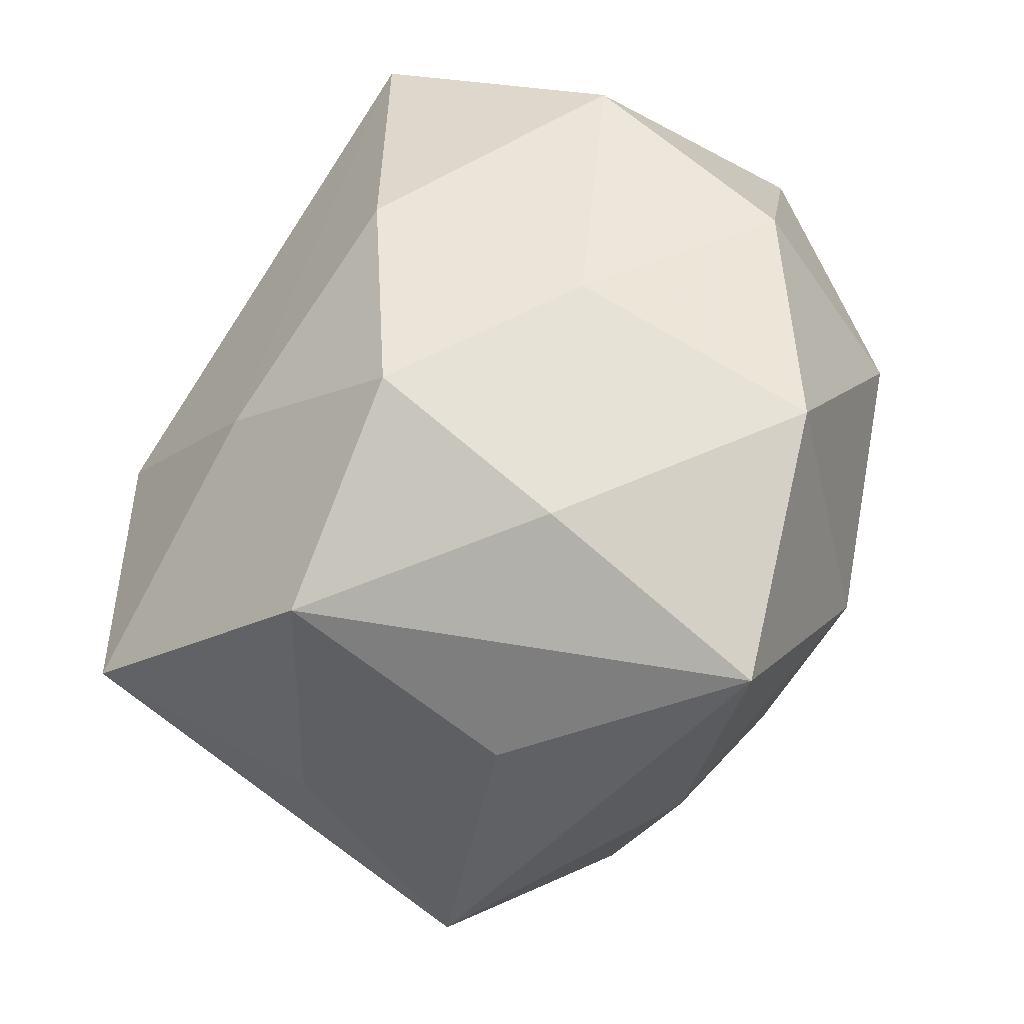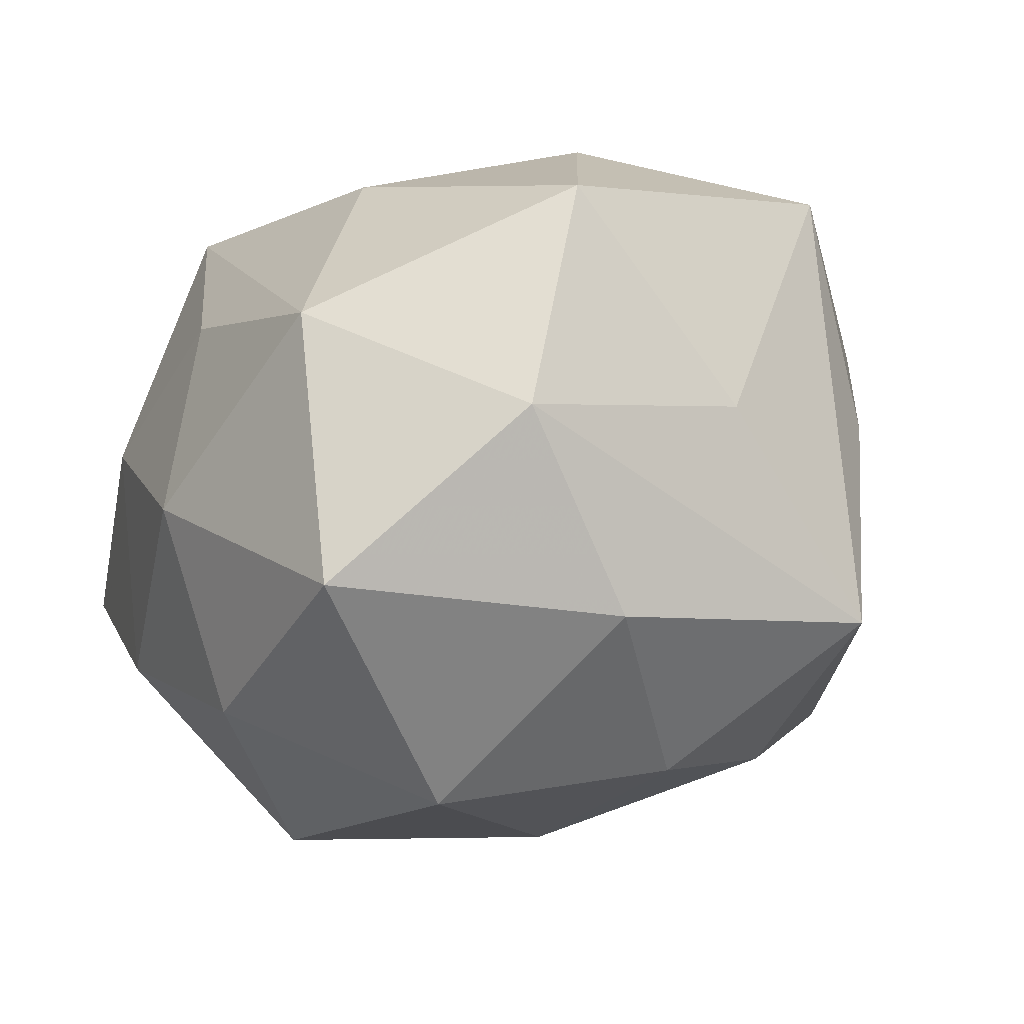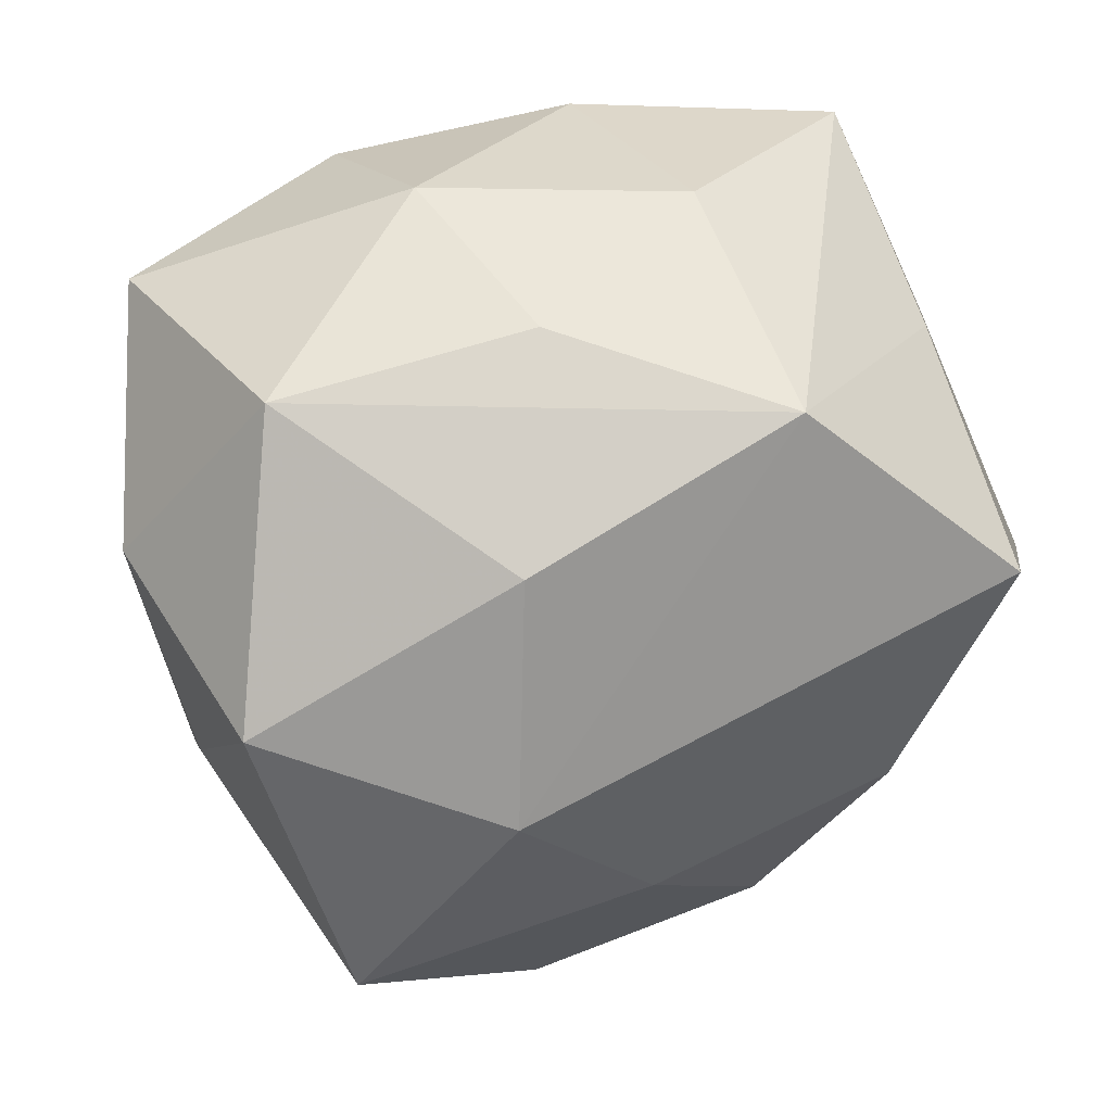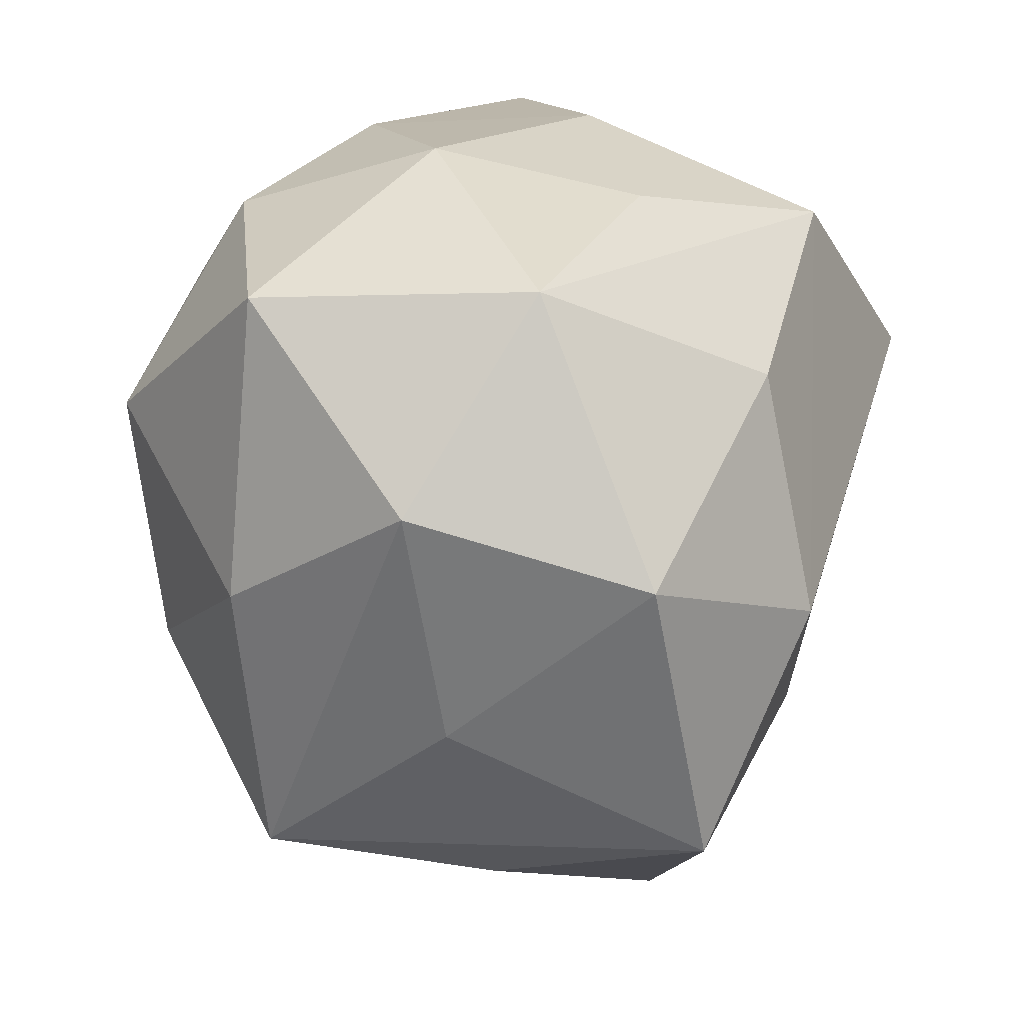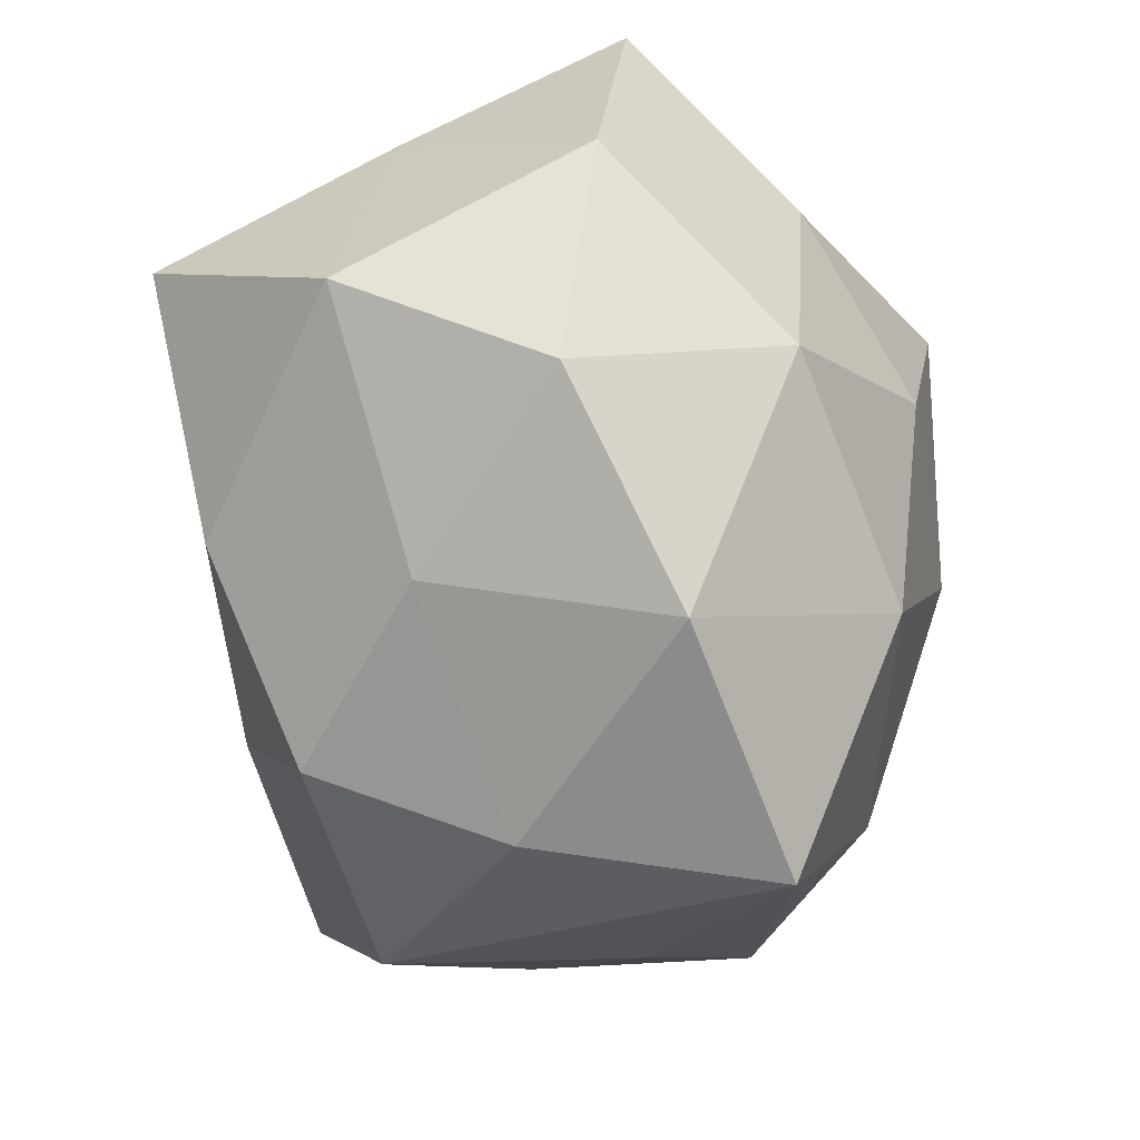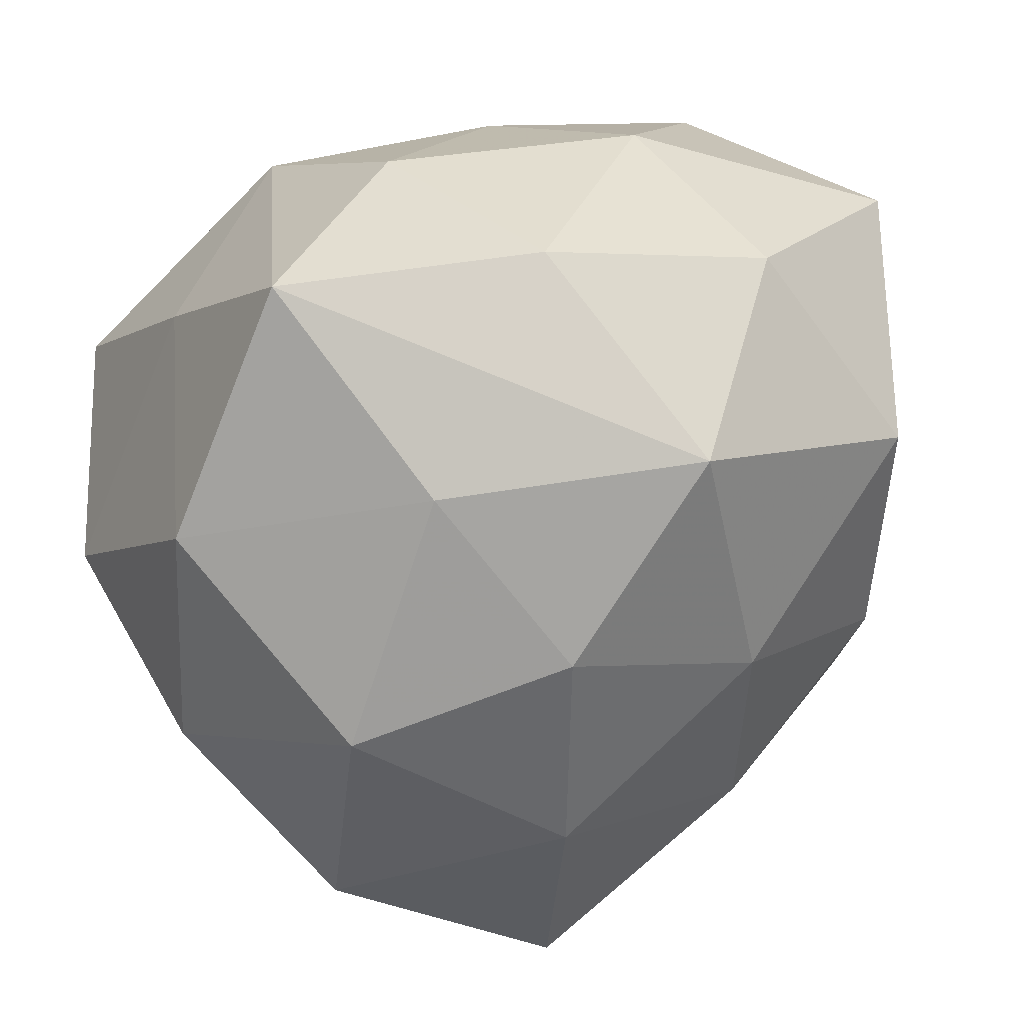
<metadata>
{"format":"obj","ext":"obj","renderer":"f3d","projection":"perspective","resolution":1024,"background":"white","views":[{"elev":-72.5,"azim":55.5,"up":"+Y"},{"elev":-10.4,"azim":-111.0,"up":"+Z"},{"elev":36.7,"azim":-23.6,"up":"+Y"},{"elev":20.1,"azim":-74.5,"up":"+Y"},{"elev":-36.7,"azim":94.5,"up":"+Y"},{"elev":29.7,"azim":144.0,"up":"+Y"}]}
</metadata>
<code>
v 0.02459 -0.004263 -0.01553
v 0.02938 -0.001337 0.01207
v -0.0165 -0.00691 -0.02073
v -0.005343 0.02398 0.01051
v -0.02178 0.02133 0.007886
v 0.0222 0.01659 0.009408
v 0.007399 0.02057 0.02048
v 0.01104 -0.01431 -0.02109
v -0.02192 -0.0161 0.01935
v 0.02088 0.007781 0.02492
v -0.02968 0.008276 0.001149
v -0.02471 0.02039 -0.01047
v 0.01825 0.0125 -0.01636
v -0.02345 -0.01857 -0.0108
v -0.006655 -0.02725 0.01246
v 0.03031 0.007988 -0.004012
v -0.0266 0.0005729 -0.01171
v 0.01214 0.001124 -0.02301
v -0.02651 -0.007737 0.002951
v -0.007889 0.02696 -0.003163
v 0.008083 0.02656 0.003624
v -0.008349 0.02252 -0.01701
v -0.002036 -0.003094 -0.02469
v -0.0128 -0.001941 0.02443
v 0.00675 0.02528 -0.0125
v 0.01497 -0.00955 0.02127
v 0.008419 -0.02226 0.01568
v 0.008442 -0.02809 0.002561
v 0.007144 -0.0307 -0.01384
v -0.02733 0.004087 0.01685
v -0.01556 0.009498 -0.0234
v -0.01892 -0.0213 0.004052
v -0.007586 -0.02699 -0.004234
v 0.002859 0.01422 -0.025
v 0.02202 -0.02184 -0.008466
v -0.01069 0.01372 0.02058
v -0.00617 -0.01891 -0.01879
v 0.023 0.02462 -0.005537
v 0.01978 -0.01662 0.00764
v 0.02974 -0.008856 -0.001779
v -0.002117 -0.01315 0.02138
f 2 40 16
f 34 23 31
f 18 23 34
f 39 2 26
f 40 2 39
f 16 40 1
f 17 12 31
f 26 2 10
f 8 23 18
f 18 1 8
f 31 23 3
f 3 17 31
f 14 17 3
f 33 14 29
f 29 15 33
f 9 19 14
f 30 19 9
f 40 39 35
f 35 1 40
f 29 8 35
f 35 8 1
f 27 39 26
f 18 34 13
f 13 1 18
f 16 1 13
f 14 19 11
f 11 17 14
f 11 19 30
f 12 17 11
f 30 5 11
f 11 5 12
f 36 5 30
f 7 5 36
f 6 2 16
f 6 10 2
f 7 10 6
f 4 7 21
f 4 5 7
f 37 3 23
f 37 8 29
f 23 8 37
f 29 14 37
f 14 3 37
f 21 25 20
f 12 5 20
f 20 4 21
f 5 4 20
f 22 25 34
f 31 12 22
f 22 34 31
f 12 20 22
f 22 20 25
f 32 9 14
f 15 9 32
f 14 33 32
f 32 33 15
f 24 10 7
f 7 36 24
f 30 9 24
f 24 36 30
f 41 9 15
f 15 27 41
f 41 27 26
f 41 24 9
f 26 10 41
f 10 24 41
f 28 35 39
f 39 27 28
f 29 35 28
f 28 15 29
f 28 27 15
f 38 6 16
f 16 13 38
f 38 25 21
f 34 25 38
f 38 13 34
f 21 7 38
f 7 6 38

</code>
